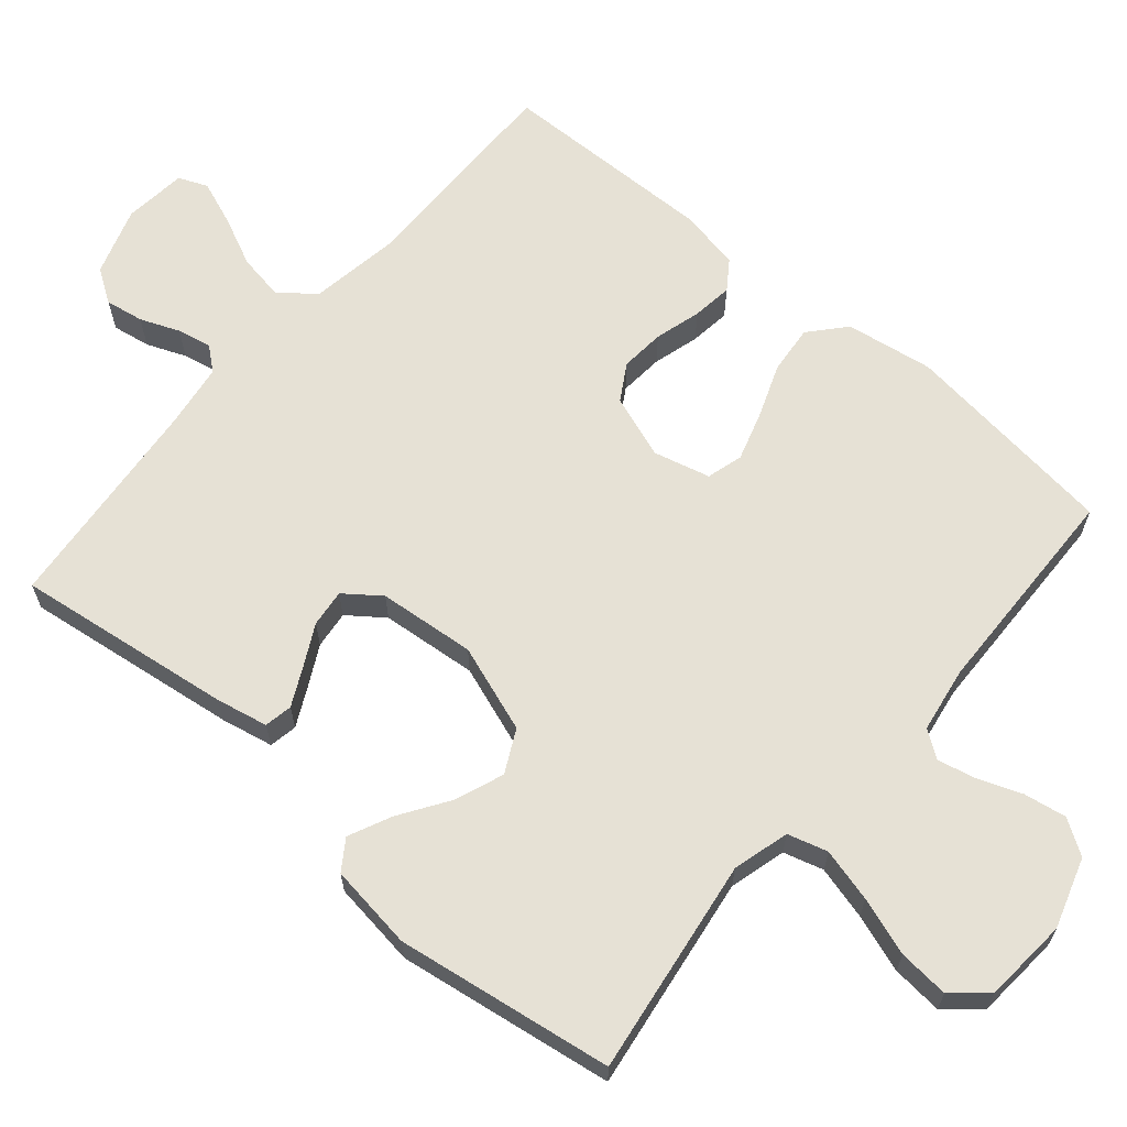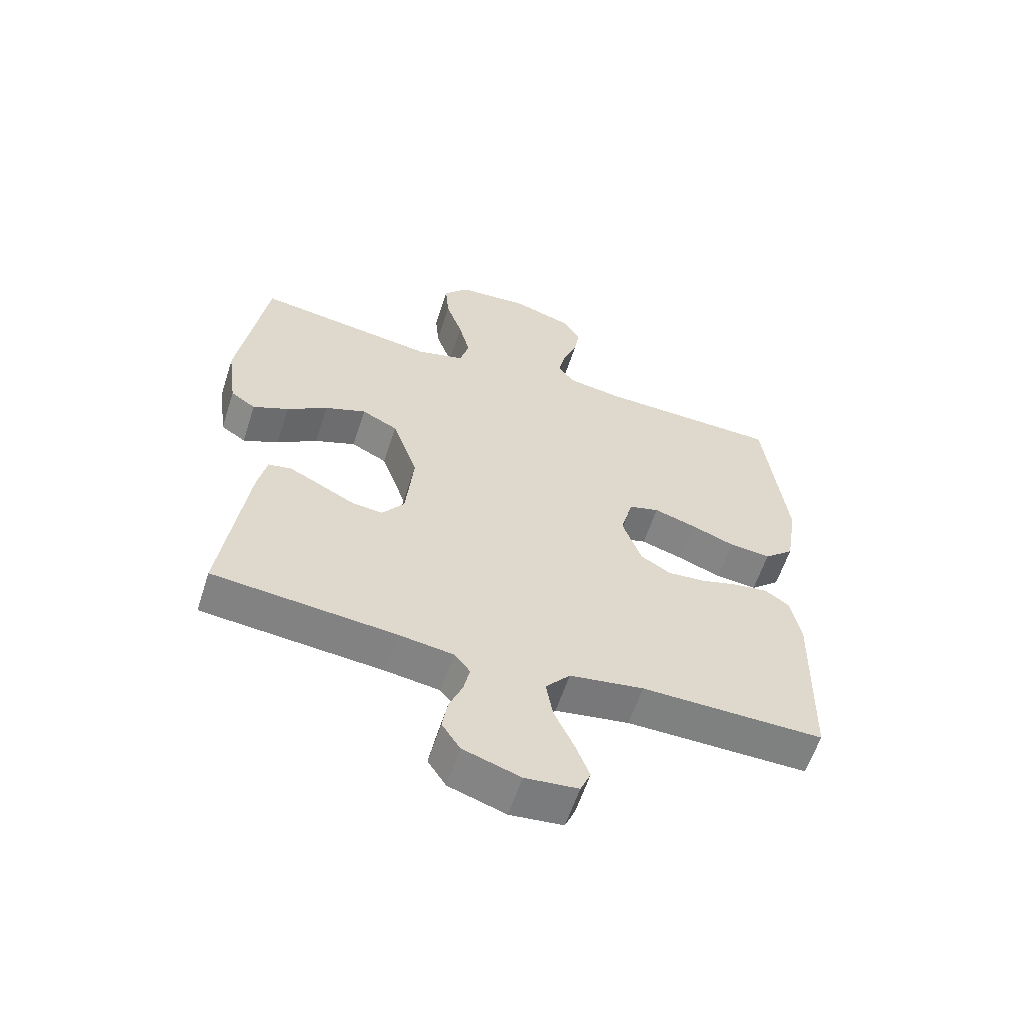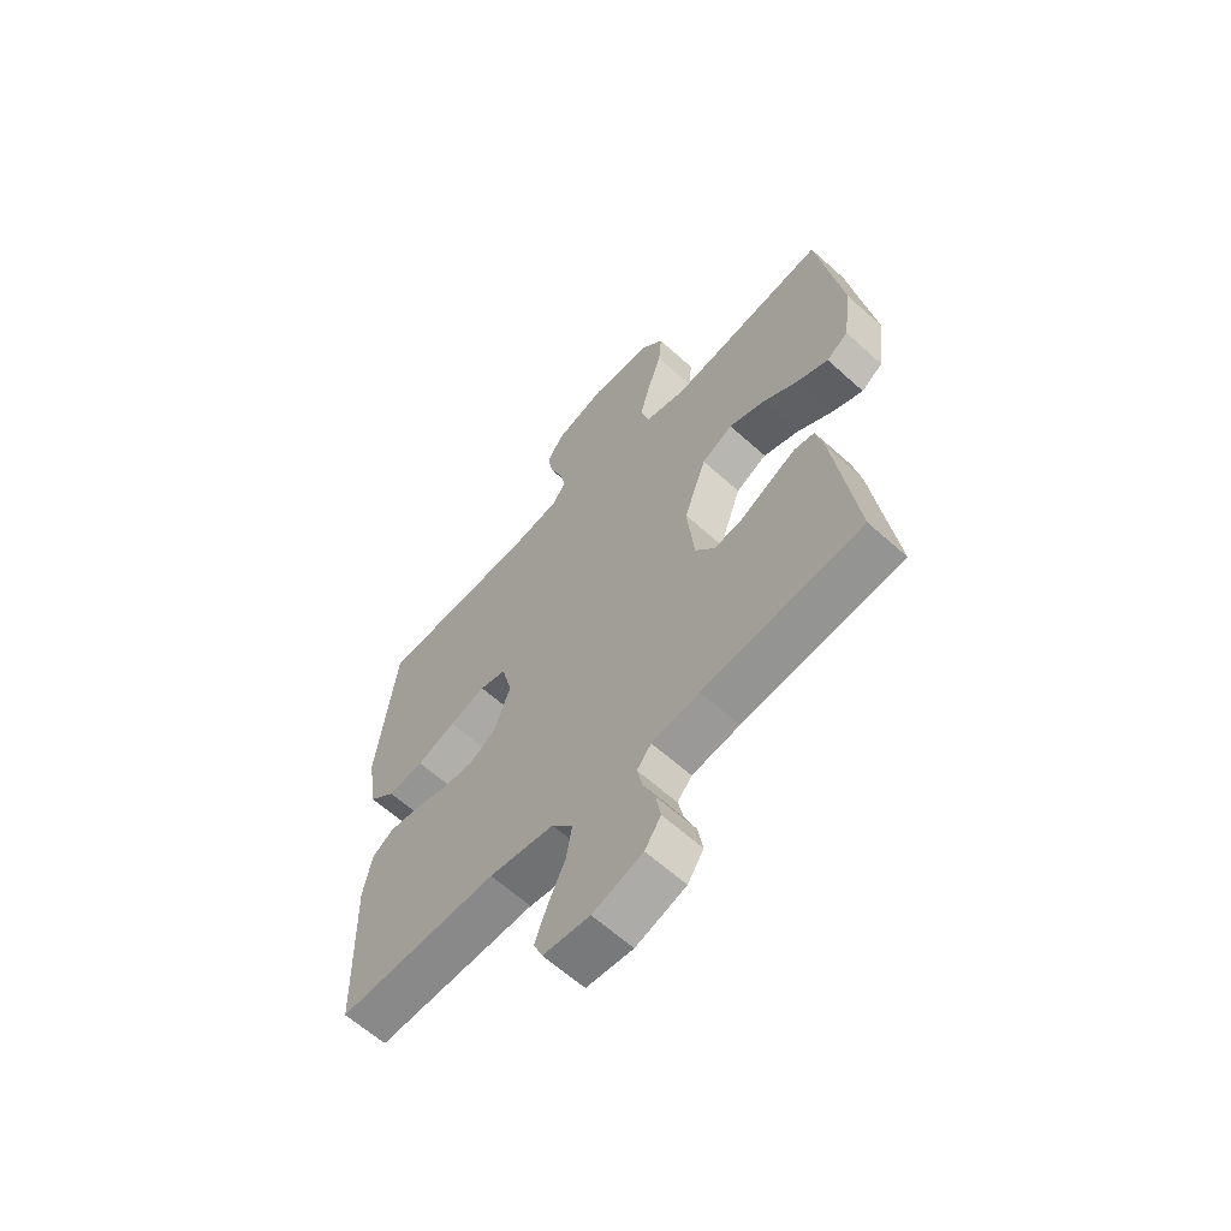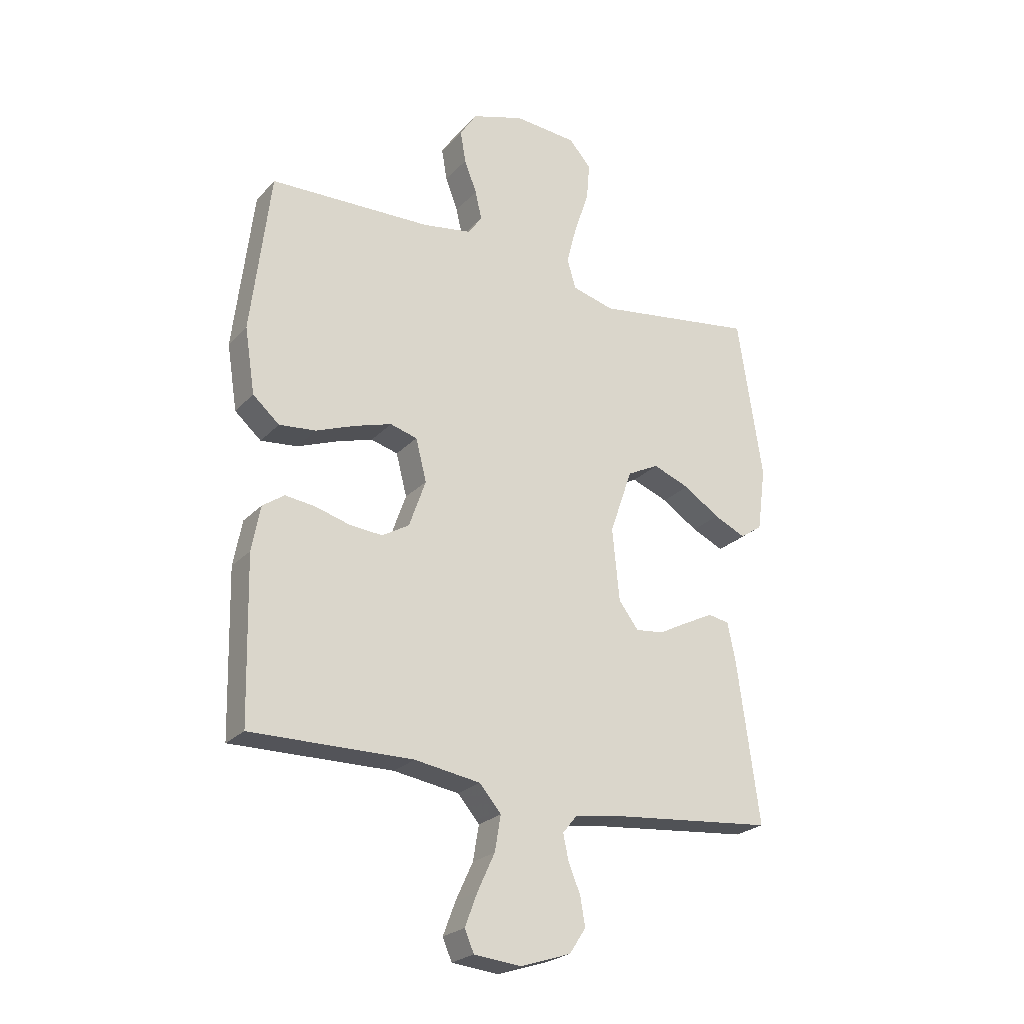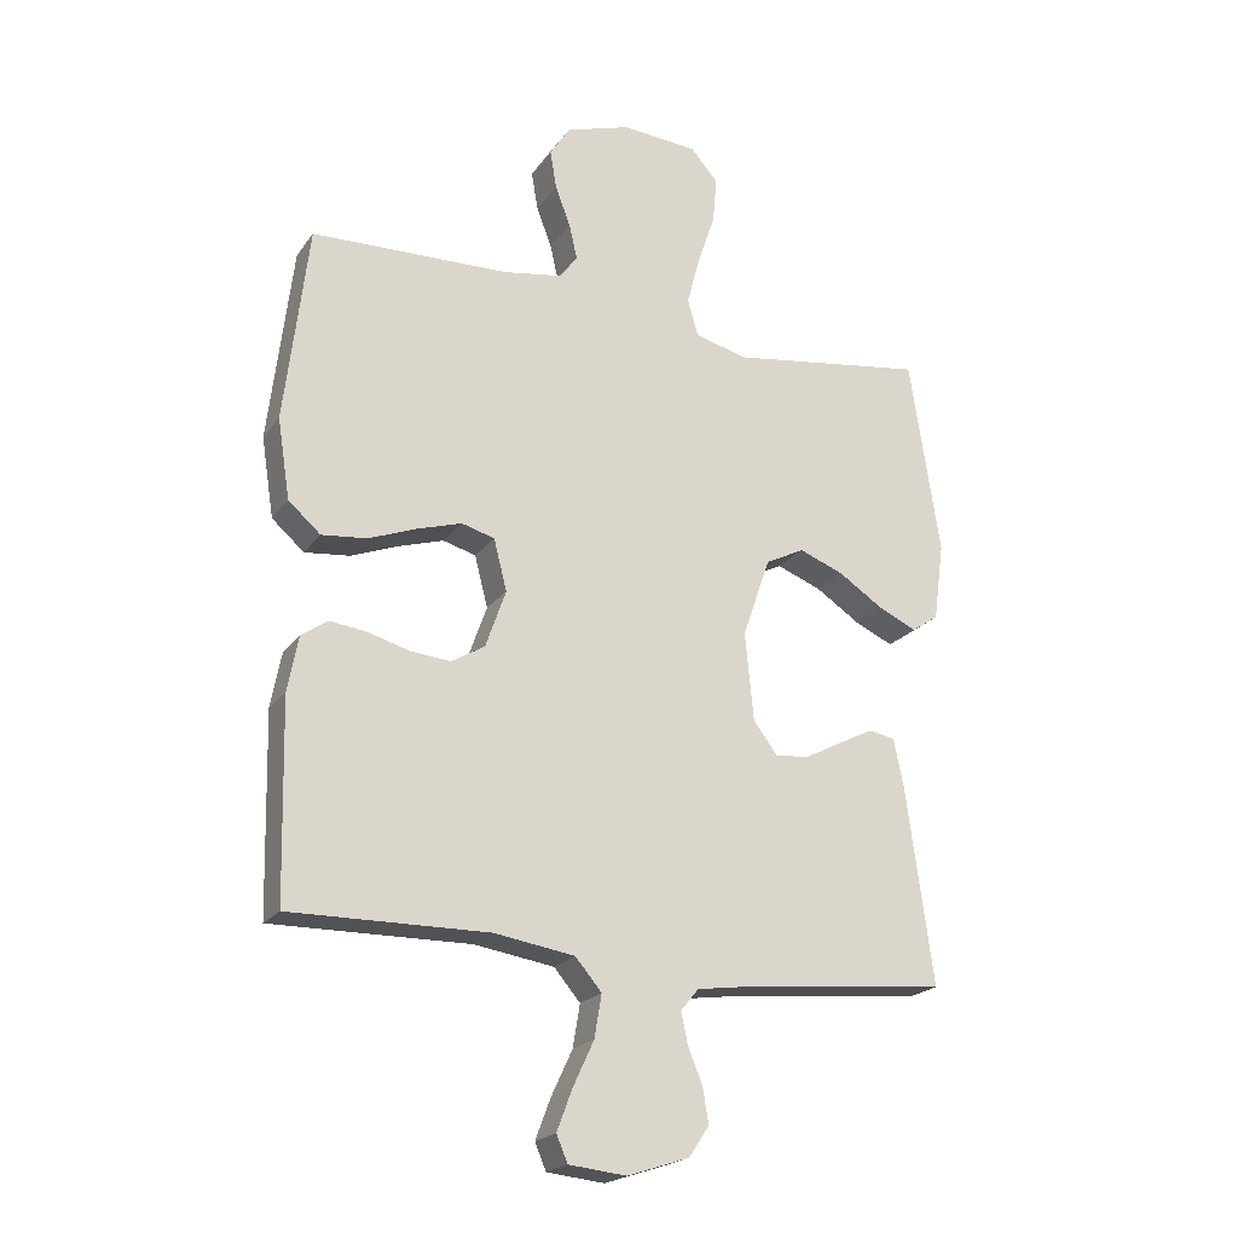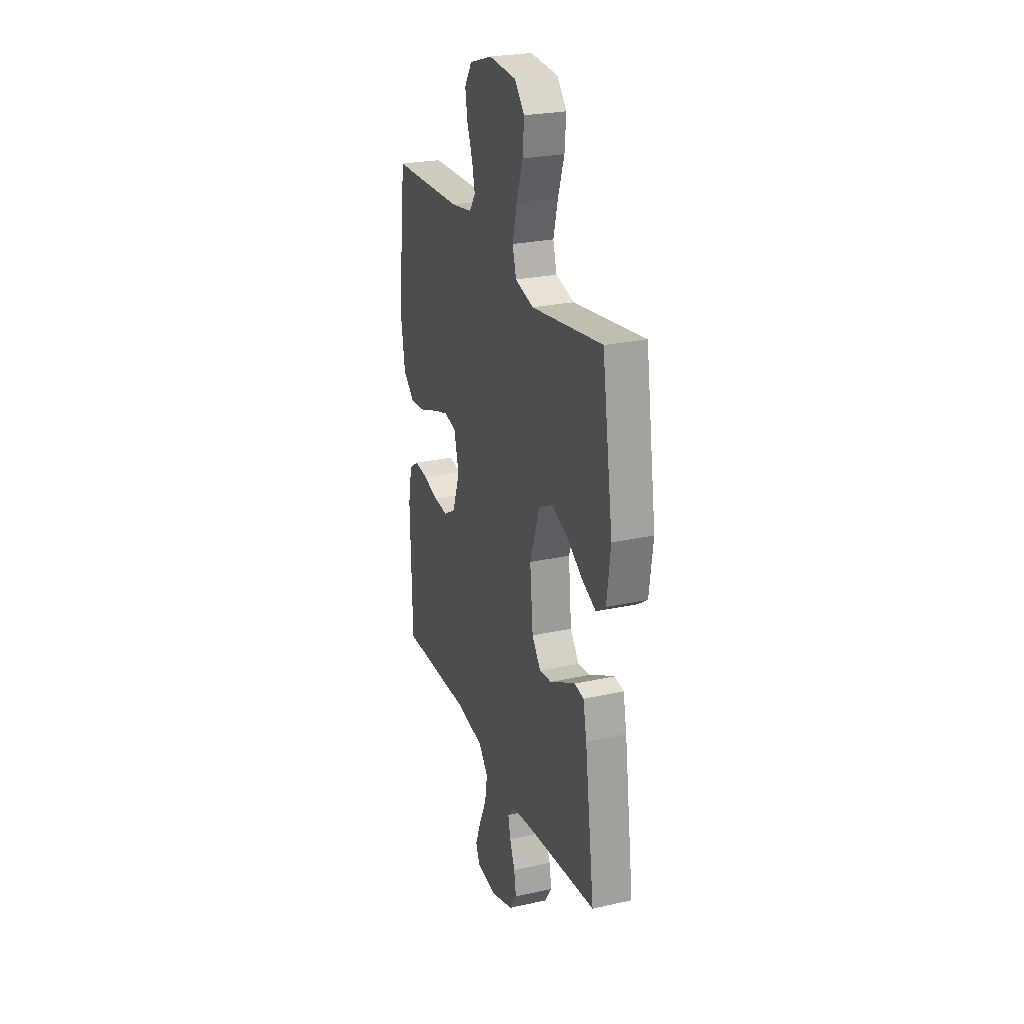
<metadata>
{"format":"obj","ext":"obj","renderer":"f3d","projection":"perspective","resolution":1024,"background":"white","views":[{"elev":64.6,"azim":-49.4,"up":"+Y"},{"elev":-59.8,"azim":-17.9,"up":"+Z"},{"elev":-62.6,"azim":-132.4,"up":"+Z"},{"elev":-24.3,"azim":148.5,"up":"+Z"},{"elev":-21.1,"azim":154.3,"up":"+Z"},{"elev":25.4,"azim":-109.7,"up":"+Z"}]}
</metadata>
<code>
v -0.5 0.07 -0.5
v -0.459 0.07 -0.2
v -0.444 0.07 -0.128
v -0.405 0.07 -0.121
v -0.353 0.07 -0.147
v -0.296 0.07 -0.177
v -0.244 0.07 -0.183
v -0.207 0.07 -0.134
v -0.194 0.07 0
v -0.236 0.07 0.121
v -0.295 0.07 0.151
v -0.363 0.07 0.125
v -0.43 0.07 0.081
v -0.489 0.07 0.054
v -0.53 0.07 0.082
v -0.546 0.07 0.2
v -0.5 0.07 0.5
v -0.2 0.07 0.456
v -0.122 0.07 0.477
v -0.106 0.07 0.532
v -0.125 0.07 0.606
v -0.152 0.07 0.686
v -0.158 0.07 0.756
v -0.117 0.07 0.803
v 0 0.07 0.812
v 0.097 0.07 0.781
v 0.128 0.07 0.733
v 0.118 0.07 0.674
v 0.095 0.07 0.614
v 0.083 0.07 0.561
v 0.109 0.07 0.524
v 0.2 0.07 0.509
v 0.5 0.07 0.5
v 0.536 0.07 0.2
v 0.517 0.07 0.079
v 0.468 0.07 0.036
v 0.4 0.07 0.043
v 0.327 0.07 0.071
v 0.259 0.07 0.092
v 0.209 0.07 0.078
v 0.189 0.07 0
v 0.22 0.07 -0.088
v 0.27 0.07 -0.118
v 0.331 0.07 -0.113
v 0.395 0.07 -0.095
v 0.451 0.07 -0.088
v 0.491 0.07 -0.116
v 0.507 0.07 -0.2
v 0.5 0.07 -0.5
v 0.2 0.07 -0.496
v 0.078 0.07 -0.515
v 0.038 0.07 -0.562
v 0.049 0.07 -0.627
v 0.081 0.07 -0.696
v 0.104 0.07 -0.757
v 0.087 0.07 -0.797
v 0 0.07 -0.806
v -0.094 0.07 -0.775
v -0.124 0.07 -0.729
v -0.115 0.07 -0.676
v -0.093 0.07 -0.622
v -0.083 0.07 -0.575
v -0.11 0.07 -0.542
v -0.2 0.07 -0.529
v -0.5 0 -0.5
v -0.459 0 -0.2
v -0.444 0 -0.128
v -0.405 0 -0.121
v -0.353 0 -0.147
v -0.296 0 -0.177
v -0.244 0 -0.183
v -0.207 0 -0.134
v -0.194 0 0
v -0.236 0 0.121
v -0.295 0 0.151
v -0.363 0 0.125
v -0.43 0 0.081
v -0.489 0 0.054
v -0.53 0 0.082
v -0.546 0 0.2
v -0.5 0 0.5
v -0.2 0 0.456
v -0.122 0 0.477
v -0.106 0 0.532
v -0.125 0 0.606
v -0.152 0 0.686
v -0.158 0 0.756
v -0.117 0 0.803
v 0 0 0.812
v 0.097 0 0.781
v 0.128 0 0.733
v 0.118 0 0.674
v 0.095 0 0.614
v 0.083 0 0.561
v 0.109 0 0.524
v 0.2 0 0.509
v 0.5 0 0.5
v 0.536 0 0.2
v 0.517 0 0.079
v 0.468 0 0.036
v 0.4 0 0.043
v 0.327 0 0.071
v 0.259 0 0.092
v 0.209 0 0.078
v 0.189 0 0
v 0.22 0 -0.088
v 0.27 0 -0.118
v 0.331 0 -0.113
v 0.395 0 -0.095
v 0.451 0 -0.088
v 0.491 0 -0.116
v 0.507 0 -0.2
v 0.5 0 -0.5
v 0.2 0 -0.496
v 0.078 0 -0.515
v 0.038 0 -0.562
v 0.049 0 -0.627
v 0.081 0 -0.696
v 0.104 0 -0.757
v 0.087 0 -0.797
v 0 0 -0.806
v -0.094 0 -0.775
v -0.124 0 -0.729
v -0.115 0 -0.676
v -0.093 0 -0.622
v -0.083 0 -0.575
v -0.11 0 -0.542
v -0.2 0 -0.529
f 58 59 60 61
f 58 61 62
f 57 58 62
f 56 57 62
f 53 54 55 56
f 53 56 62
f 52 53 62 63
f 47 48 49 50
f 47 50 51
f 44 45 46 47
f 43 44 47 51
f 42 43 51 52
f 35 36 37 38
f 35 38 39
f 32 33 34 35
f 31 32 35 39
f 30 31 39 40
f 26 27 28 29
f 26 29 30
f 25 26 30
f 21 22 23 24
f 20 21 24 25
f 19 20 25 30
f 15 16 17 18
f 15 18 19
f 12 13 14 15
f 11 12 15 19
f 10 11 19 30
f 3 4 5 6
f 1 2 3 6
f 64 1 6 7
f 63 64 7 8
f 41 42 52 63
f 41 63 8 9
f 30 40 41
f 9 10 30 41
f 125 124 123 122
f 126 125 122
f 126 122 121
f 126 121 120
f 120 119 118 117
f 126 120 117
f 127 126 117 116
f 114 113 112 111
f 115 114 111
f 111 110 109 108
f 115 111 108 107
f 116 115 107 106
f 102 101 100 99
f 103 102 99
f 99 98 97 96
f 103 99 96 95
f 104 103 95 94
f 93 92 91 90
f 94 93 90
f 94 90 89
f 88 87 86 85
f 89 88 85 84
f 94 89 84 83
f 82 81 80 79
f 83 82 79
f 79 78 77 76
f 83 79 76 75
f 94 83 75 74
f 70 69 68 67
f 70 67 66 65
f 71 70 65 128
f 72 71 128 127
f 127 116 106 105
f 73 72 127 105
f 105 104 94
f 105 94 74 73
f 1 65 66 2
f 2 66 67 3
f 3 67 68 4
f 4 68 69 5
f 5 69 70 6
f 6 70 71 7
f 7 71 72 8
f 8 72 73 9
f 9 73 74 10
f 10 74 75 11
f 11 75 76 12
f 12 76 77 13
f 13 77 78 14
f 14 78 79 15
f 15 79 80 16
f 16 80 81 17
f 17 81 82 18
f 18 82 83 19
f 19 83 84 20
f 20 84 85 21
f 21 85 86 22
f 22 86 87 23
f 23 87 88 24
f 24 88 89 25
f 25 89 90 26
f 26 90 91 27
f 27 91 92 28
f 28 92 93 29
f 29 93 94 30
f 30 94 95 31
f 31 95 96 32
f 32 96 97 33
f 33 97 98 34
f 34 98 99 35
f 35 99 100 36
f 36 100 101 37
f 37 101 102 38
f 38 102 103 39
f 39 103 104 40
f 40 104 105 41
f 41 105 106 42
f 42 106 107 43
f 43 107 108 44
f 44 108 109 45
f 45 109 110 46
f 46 110 111 47
f 47 111 112 48
f 48 112 113 49
f 49 113 114 50
f 50 114 115 51
f 51 115 116 52
f 52 116 117 53
f 53 117 118 54
f 54 118 119 55
f 55 119 120 56
f 56 120 121 57
f 57 121 122 58
f 58 122 123 59
f 59 123 124 60
f 60 124 125 61
f 61 125 126 62
f 62 126 127 63
f 63 127 128 64
f 64 128 65 1

</code>
